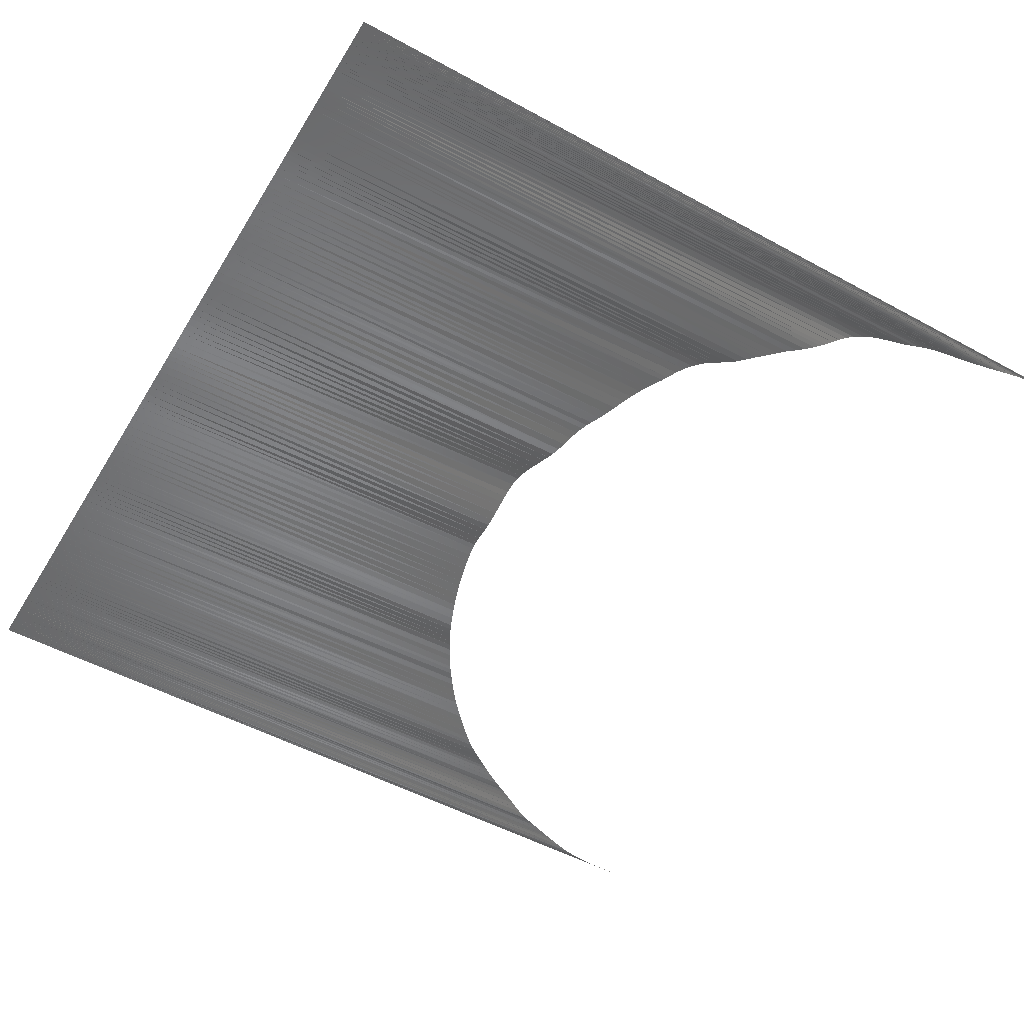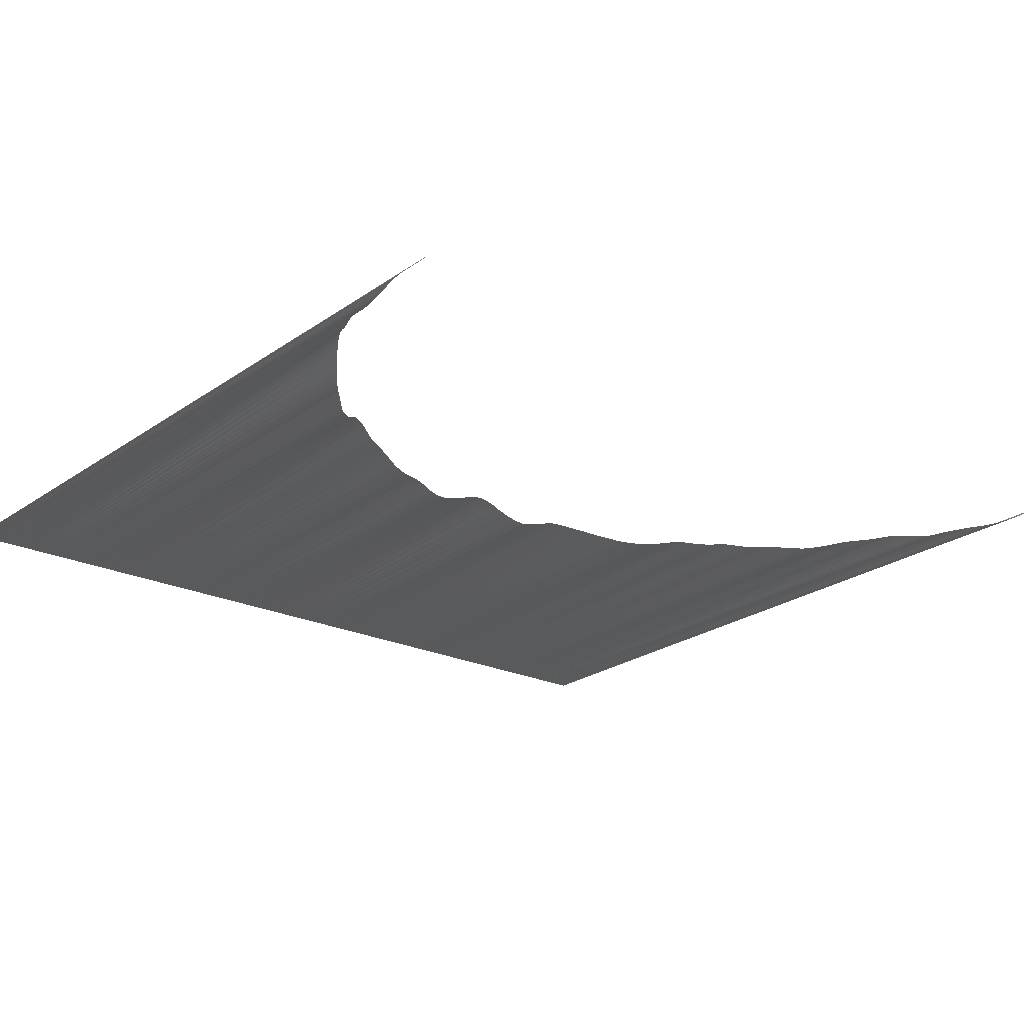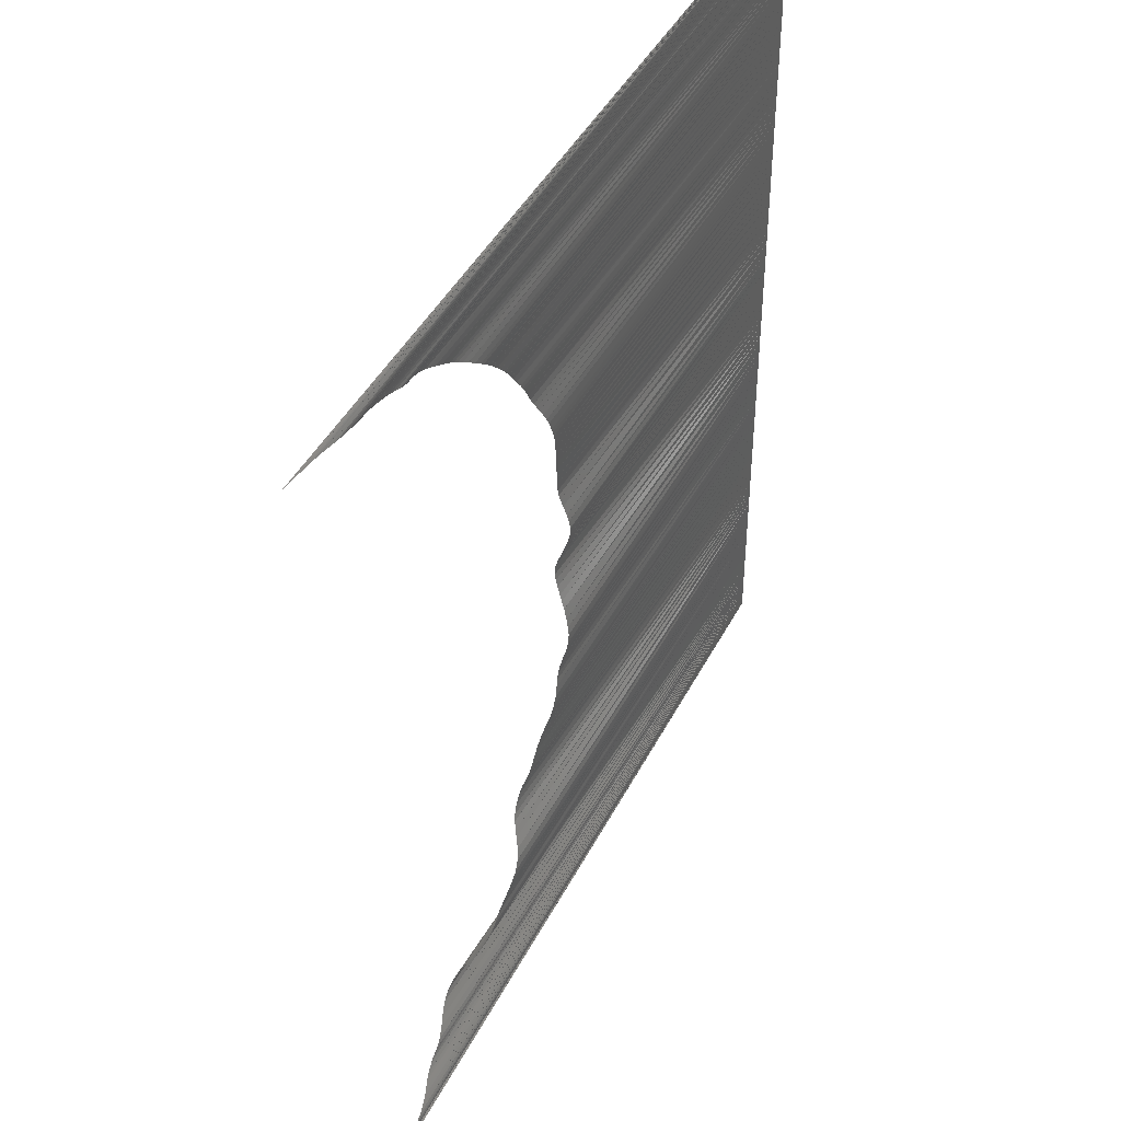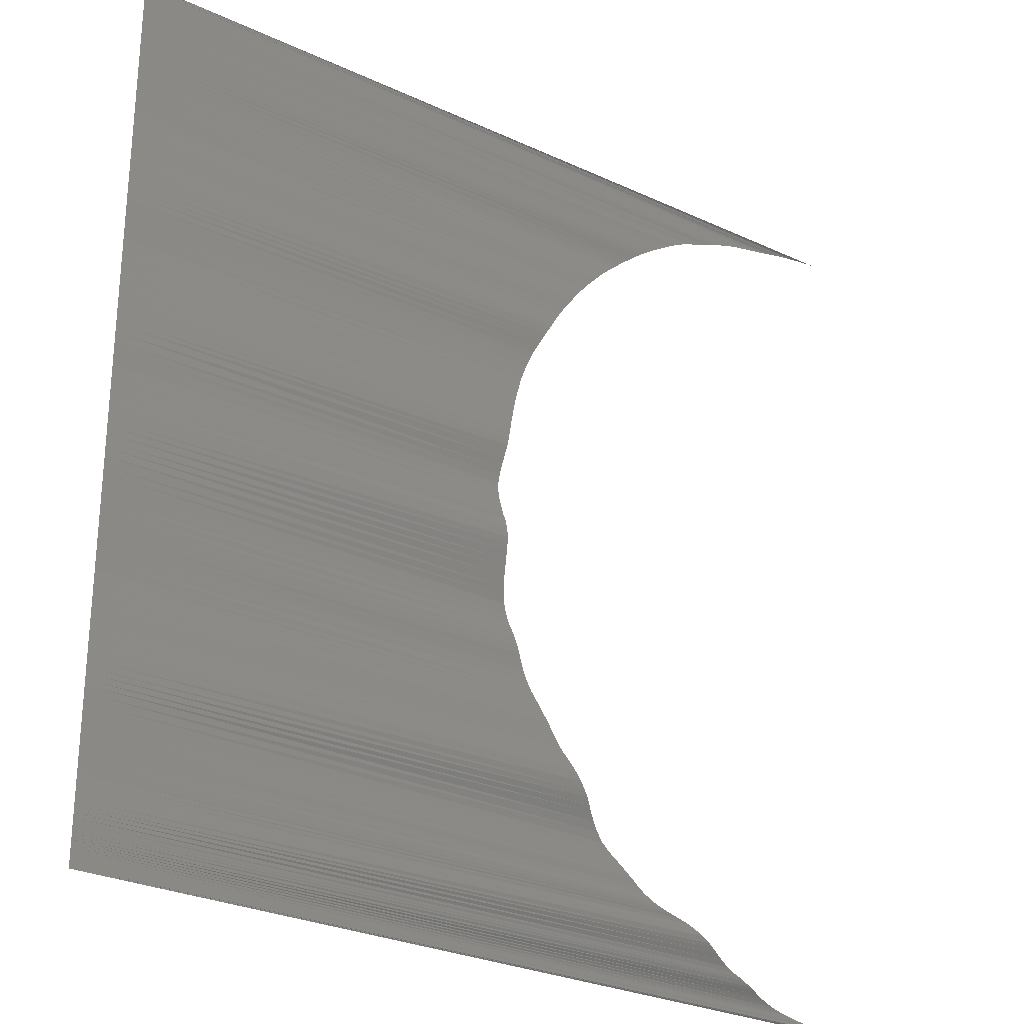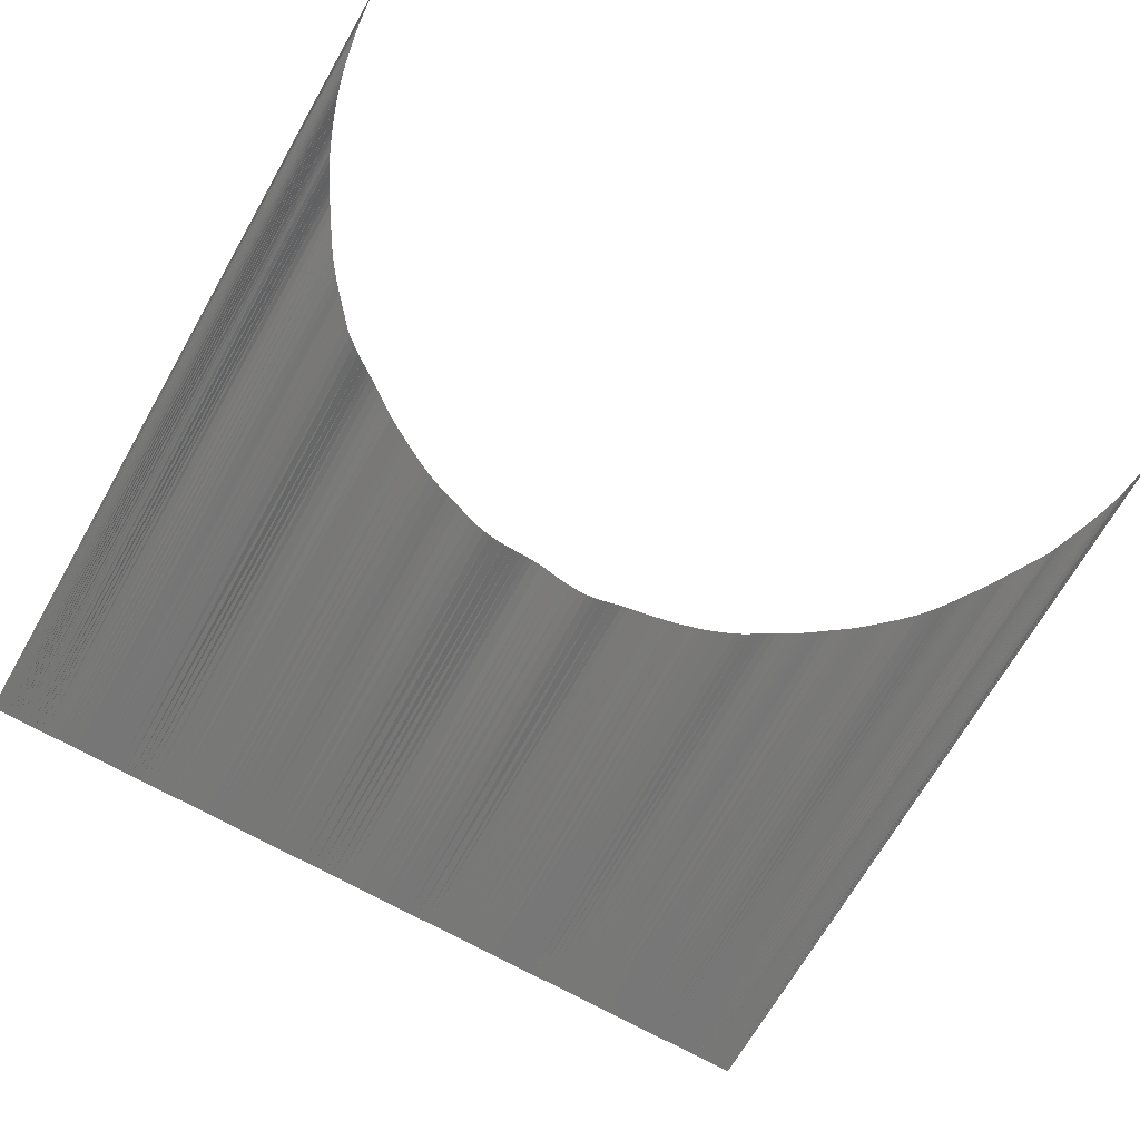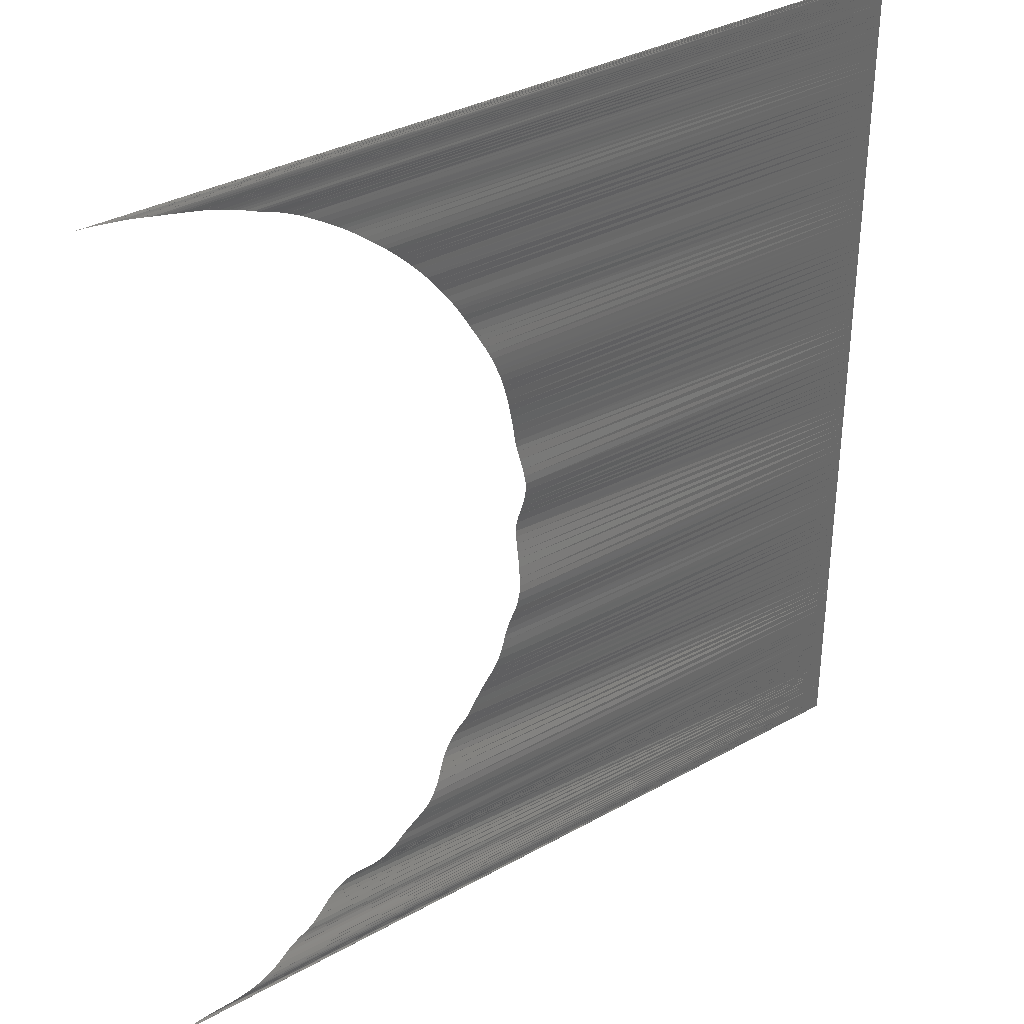
<metadata>
{"format":"stl","ext":"stl","renderer":"f3d","projection":"perspective","resolution":1024,"background":"white","views":[{"elev":-52.3,"azim":-30.5,"up":"+Z"},{"elev":-22.4,"azim":50.5,"up":"+Z"},{"elev":45.1,"azim":116.3,"up":"+Y"},{"elev":-27.6,"azim":-36.0,"up":"+Y"},{"elev":-68.6,"azim":60.2,"up":"+Z"},{"elev":35.3,"azim":143.6,"up":"+Y"}]}
</metadata>
<code>
# stl→obj: 336 verts, 334 faces
v -14.9 1300 807.8
v -2500 1300 780
v -43.39 1299 806.6
v -2500 1299 780
v -75.15 1298 803.7
v -2500 1298 780
v -107.5 1295 800.4
v -2500 1295 780
v -136.9 1293 798.8
v -2500 1293 780
v -156 1290 797.5
v -2500 1290 780
v -180.7 1287 794.9
v -2500 1287 780
v -207.1 1283 792.3
v -2500 1283 780
v -276.9 1270 791.3
v -227 1280 791.6
v -2500 1280 780
v -258.8 1274 791.1
v -2500 1274 780
v -2500 1270 780
v -308.1 1263 793
v -2500 1263 780
v -328.2 1258 795.1
v -2500 1258 780
v -348.8 1252 797.2
v -2500 1252 780
v -368.5 1247 798.3
v -2500 1247 780
v -394 1239 799.4
v -2500 1239 780
v -419.7 1230 799.9
v -2500 1230 780
v -439 1223 800
v -2500 1223 780
v -461.2 1215 799.5
v -2500 1215 780
v -480.6 1208 798.1
v -2500 1208 780
v -495.5 1202 798.2
v -2500 1202 780
v -519.7 1191 801.6
v -2500 1191 780
v -537 1184 805.8
v -2500 1184 780
v -559.4 1173 811.1
v -2500 1173 780
v -581.8 1162 814.8
v -2500 1162 780
v -606 1150 817.8
v -2500 1150 780
v -623.8 1141 819
v -2500 1141 780
v -637 1133 818.2
v -2500 1133 780
v -662.6 1118 817.1
v -2500 1118 780
v -689.6 1102 817
v -2500 1102 780
v -709.1 1089 817.4
v -2500 1089 780
v -728.9 1076 817.8
v -2500 1076 780
v -744.4 1066 817.4
v -2500 1066 780
v -761.3 1054 816
v -2500 1054 780
v -778.7 1041 813.7
v -2500 1041 780
v -798.3 1026 810.4
v -2500 1026 780
v -821.2 1008 807.1
v -2500 1008 780
v -844.6 988.1 805.5
v -2500 988.1 780
v -858.2 976.4 805.1
v -2500 976.4 780
v -872.9 963.2 806.5
v -2500 963.2 780
v -896.5 941.3 809.7
v -2500 941.3 780
v -913.8 924.6 812.7
v -2500 924.6 780
v -923.4 914.9 814.4
v -2500 914.9 780
v -943.2 894.3 816.9
v -2500 894.3 780
v -958.5 877.8 817
v -2500 877.8 780
v -978.9 855.3 817.1
v -2500 855.3 780
v -988.9 843.7 817.4
v -2500 843.7 780
v -1005 824 819.6
v -2500 824 780
v -1023 801.4 823.6
v -2500 801.4 780
v -1039 781.9 826.2
v -2500 781.9 780
v -1055 760.1 826.1
v -2500 760.1 780
v -1071 737.1 824.3
v -2500 737.1 780
v -1081 721.6 824
v -2500 721.6 780
v -1089 709.3 824.3
v -2500 709.3 780
v -1104 686 825.7
v -2500 686 780
v -1116 667.4 827.6
v -2500 667.4 780
v -1128 645.7 828.4
v -2500 645.7 780
v -1141 623.5 826
v -2500 623.5 780
v -1149 607.4 822.9
v -2500 607.4 780
v -1158 591.5 819.5
v -2500 591.5 780
v -1168 570 814.8
v -2500 570 780
v -1178 548.8 810.8
v -2500 548.8 780
v -1187 530.3 808.7
v -2500 530.3 780
v -1199 500.6 808
v -2500 500.6 780
v -1205 486.1 808
v -2500 486.1 780
v -1212 468.3 808.4
v -2500 468.3 780
v -1221 444.8 809.9
v -2500 444.8 780
v -1229 424.7 812.6
v -2500 424.7 780
v -1236 402.7 815.7
v -2500 402.7 780
v -1246 371.7 818.7
v -2500 371.7 780
v -1252 350.5 821
v -2500 350.5 780
v -1257 330 824.1
v -2500 330 780
v -1265 300.7 827.1
v -2500 300.7 780
v -1272 269.2 829.6
v -2500 269.2 780
v -1277 243.5 831.4
v -2500 243.5 780
v -1282 215.2 832.5
v -2500 215.2 780
v -1285 196.6 831.6
v -2500 196.6 780
v -1287 182.4 828.1
v -2500 182.4 780
v -1290 157.3 821.6
v -2500 157.3 780
v -1294 127.7 813
v -2500 127.7 780
v -1296 106.3 807.6
v -2500 106.3 780
v -1297 82.36 804.1
v -2500 82.36 780
v -1299 58.28 805.9
v -2500 58.28 780
v -1300 32.12 811.8
v -2500 32.12 780
v -1300 4.808 820.4
v -2500 4.808 780
v -1300 -10.32 825.2
v -2500 -10.32 780
v -1300 -29.56 832
v -2500 -29.56 780
v -1299 -47.52 839.7
v -2500 -47.52 780
v -1298 -76.28 847.3
v -2500 -76.28 780
v -1296 -104.8 848.1
v -2500 -104.8 780
v -1294 -122.4 844.6
v -2500 -122.4 780
v -1292 -143.7 838.4
v -2500 -143.7 780
v -1289 -167.5 830.1
v -2500 -167.5 780
v -1287 -185.3 823.6
v -2500 -185.3 780
v -1283 -208.3 814.8
v -2500 -208.3 780
v -1278 -238.8 805.1
v -2500 -238.8 780
v -1273 -261.3 798.6
v -2500 -261.3 780
v -1269 -282.4 793.9
v -2500 -282.4 780
v -1263 -308.4 793.4
v -2500 -308.4 780
v -1256 -333.5 795.6
v -2500 -333.5 780
v -1249 -360.3 802.2
v -2500 -360.3 780
v -1241 -385.2 807
v -2500 -385.2 780
v -1234 -408.1 808.7
v -2500 -408.1 780
v -1228 -426.7 808.5
v -2500 -426.7 780
v -1222 -444.2 806.4
v -2500 -444.2 780
v -1210 -473.9 804
v -2500 -473.9 780
v -1200 -500.7 804.8
v -2500 -500.7 780
v -1187 -530 808.2
v -2500 -530 780
v -1180 -546.2 812.1
v -2500 -546.2 780
v -1173 -561.2 815.9
v -2500 -561.2 780
v -1161 -585.6 821.1
v -2500 -585.6 780
v -1145 -614.7 825.4
v -2500 -614.7 780
v -1134 -634.7 827.2
v -2500 -634.7 780
v -1121 -657.6 828.4
v -2500 -657.6 780
v -1106 -683.6 830.1
v -2500 -683.6 780
v -1096 -698.6 833.4
v -2500 -698.6 780
v -1079 -724.7 840.7
v -2500 -724.7 780
v -1064 -747.3 843.8
v -2500 -747.3 780
v -1047 -770 843.2
v -2500 -770 780
v -1031 -791.2 839.4
v -2500 -791.2 780
v -1020 -806.1 834.3
v -2500 -806.1 780
v -1006 -823.3 825
v -2500 -823.3 780
v -994.4 -837.4 816.5
v -2500 -837.4 780
v -976.3 -858.3 804.2
v -2500 -858.3 780
v -956.4 -881.8 795
v -2500 -881.8 780
v -937.1 -905.2 790.7
v -2500 -905.2 780
v -915.4 -926.6 790.8
v -2500 -926.6 780
v -903 -937.2 792
v -2500 -937.2 780
v -888.9 -949.3 793.4
v -2500 -949.3 780
v -865.8 -969.7 795.8
v -2500 -969.7 780
v -844 -988.7 797.6
v -2500 -988.7 780
v -820.4 -1008 796.5
v -2500 -1008 780
v -800.1 -1024 797.3
v -2500 -1024 780
v -776 -1043 802.6
v -2500 -1043 780
v -760.8 -1054 808.3
v -2500 -1054 780
v -747.6 -1063 814.4
v -2500 -1063 780
v -728.5 -1077 825.1
v -2500 -1077 780
v -710.4 -1089 836.2
v -2500 -1089 780
v -688.8 -1102 845.8
v -2500 -1102 780
v -668.9 -1115 850.7
v -2500 -1115 780
v -642.9 -1130 852
v -2500 -1130 780
v -617.8 -1144 848.4
v -2500 -1144 780
v -602.1 -1152 843.7
v -2500 -1152 780
v -581 -1163 836.2
v -2500 -1163 780
v -557.7 -1174 827.3
v -2500 -1174 780
v -530.3 -1187 818.3
v -2500 -1187 780
v -504.9 -1198 814.5
v -2500 -1198 780
v -485.7 -1206 813.6
v -2500 -1206 780
v -467.2 -1213 811.5
v -2500 -1213 780
v -440 -1223 805.8
v -2500 -1223 780
v -422.6 -1229 800.4
v -2500 -1229 780
v -402.1 -1236 793.2
v -2500 -1236 780
v -382.1 -1243 786.7
v -2500 -1243 780
v -361.5 -1249 781.3
v -2500 -1249 780
v -337.6 -1255 776.2
v -2500 -1255 780
v -308.4 -1263 772.8
v -2500 -1263 780
v -286.8 -1268 771.4
v -2500 -1268 780
v -2500 -1272 780
v -267 -1272 771
v -236.1 -1278 771.9
v -2500 -1278 780
v -215.5 -1282 773.4
v -2500 -1282 780
v -187.2 -1286 776
v -2500 -1286 780
v -165.9 -1289 777.8
v -2500 -1289 780
v -2500 -1293 780
v -2500 -1295 780
v -137.6 -1293 778.6
v -114.5 -1295 778.3
v -82.76 -1297 775.5
v -2500 -1297 780
v -62.93 -1298 773.3
v -2500 -1298 780
v -42.18 -1299 772
v -2500 -1299 780
v -10.16 -1300 773.7
v -2500 -1300 780
f 1 2 3
f 2 4 3
f 3 4 5
f 4 6 5
f 5 6 7
f 6 8 7
f 7 8 9
f 8 10 9
f 9 10 11
f 10 12 11
f 11 12 13
f 12 14 13
f 13 14 15
f 14 16 17
f 15 14 18
f 16 19 17
f 18 14 20
f 19 21 17
f 20 14 17
f 21 22 17
f 17 22 23
f 22 24 23
f 23 24 25
f 24 26 25
f 25 26 27
f 26 28 27
f 27 28 29
f 28 30 29
f 29 30 31
f 30 32 31
f 31 32 33
f 32 34 33
f 33 34 35
f 34 36 35
f 35 36 37
f 36 38 37
f 37 38 39
f 38 40 39
f 39 40 41
f 40 42 41
f 41 42 43
f 42 44 43
f 43 44 45
f 44 46 45
f 45 46 47
f 46 48 47
f 47 48 49
f 48 50 49
f 49 50 51
f 50 52 51
f 51 52 53
f 52 54 53
f 53 54 55
f 54 56 55
f 55 56 57
f 56 58 57
f 57 58 59
f 58 60 59
f 59 60 61
f 60 62 61
f 61 62 63
f 62 64 63
f 63 64 65
f 64 66 65
f 65 66 67
f 66 68 67
f 67 68 69
f 68 70 69
f 69 70 71
f 70 72 71
f 71 72 73
f 72 74 73
f 73 74 75
f 74 76 75
f 75 76 77
f 76 78 77
f 77 78 79
f 78 80 79
f 79 80 81
f 80 82 81
f 81 82 83
f 82 84 83
f 83 84 85
f 84 86 85
f 85 86 87
f 86 88 87
f 87 88 89
f 88 90 89
f 89 90 91
f 90 92 91
f 91 92 93
f 92 94 93
f 93 94 95
f 94 96 95
f 95 96 97
f 96 98 97
f 97 98 99
f 98 100 99
f 99 100 101
f 100 102 101
f 101 102 103
f 102 104 103
f 103 104 105
f 104 106 105
f 105 106 107
f 106 108 107
f 107 108 109
f 108 110 109
f 109 110 111
f 110 112 111
f 111 112 113
f 112 114 113
f 113 114 115
f 114 116 115
f 115 116 117
f 116 118 117
f 117 118 119
f 118 120 119
f 119 120 121
f 120 122 121
f 121 122 123
f 122 124 123
f 123 124 125
f 124 126 125
f 125 126 127
f 126 128 127
f 127 128 129
f 128 130 129
f 129 130 131
f 130 132 131
f 131 132 133
f 132 134 133
f 133 134 135
f 134 136 135
f 135 136 137
f 136 138 137
f 137 138 139
f 138 140 139
f 139 140 141
f 140 142 141
f 141 142 143
f 142 144 143
f 143 144 145
f 144 146 145
f 145 146 147
f 146 148 147
f 147 148 149
f 148 150 149
f 149 150 151
f 150 152 151
f 151 152 153
f 152 154 153
f 153 154 155
f 154 156 155
f 155 156 157
f 156 158 157
f 157 158 159
f 158 160 159
f 159 160 161
f 160 162 161
f 161 162 163
f 162 164 163
f 163 164 165
f 164 166 165
f 165 166 167
f 166 168 167
f 167 168 169
f 168 170 169
f 169 170 171
f 170 172 171
f 171 172 173
f 172 174 173
f 173 174 175
f 174 176 175
f 175 176 177
f 176 178 177
f 177 178 179
f 178 180 179
f 179 180 181
f 180 182 181
f 181 182 183
f 182 184 183
f 183 184 185
f 184 186 185
f 185 186 187
f 186 188 187
f 187 188 189
f 188 190 189
f 189 190 191
f 190 192 191
f 191 192 193
f 192 194 193
f 193 194 195
f 194 196 195
f 195 196 197
f 196 198 197
f 197 198 199
f 198 200 199
f 199 200 201
f 200 202 201
f 201 202 203
f 202 204 203
f 203 204 205
f 204 206 205
f 205 206 207
f 206 208 207
f 207 208 209
f 208 210 209
f 209 210 211
f 210 212 211
f 211 212 213
f 212 214 213
f 213 214 215
f 214 216 215
f 215 216 217
f 216 218 217
f 217 218 219
f 218 220 219
f 219 220 221
f 220 222 221
f 221 222 223
f 222 224 223
f 223 224 225
f 224 226 225
f 225 226 227
f 226 228 227
f 227 228 229
f 228 230 229
f 229 230 231
f 230 232 231
f 231 232 233
f 232 234 233
f 233 234 235
f 234 236 235
f 235 236 237
f 236 238 237
f 237 238 239
f 238 240 239
f 239 240 241
f 240 242 241
f 241 242 243
f 242 244 243
f 243 244 245
f 244 246 245
f 245 246 247
f 246 248 247
f 247 248 249
f 248 250 249
f 249 250 251
f 250 252 251
f 251 252 253
f 252 254 253
f 253 254 255
f 254 256 255
f 255 256 257
f 256 258 257
f 257 258 259
f 258 260 259
f 259 260 261
f 260 262 261
f 261 262 263
f 262 264 263
f 263 264 265
f 264 266 265
f 265 266 267
f 266 268 267
f 267 268 269
f 268 270 269
f 269 270 271
f 270 272 271
f 271 272 273
f 272 274 273
f 273 274 275
f 274 276 275
f 275 276 277
f 276 278 277
f 277 278 279
f 278 280 279
f 279 280 281
f 280 282 281
f 281 282 283
f 282 284 283
f 283 284 285
f 284 286 285
f 285 286 287
f 286 288 287
f 287 288 289
f 288 290 289
f 289 290 291
f 290 292 291
f 291 292 293
f 292 294 293
f 293 294 295
f 294 296 295
f 295 296 297
f 296 298 297
f 297 298 299
f 298 300 299
f 299 300 301
f 300 302 301
f 301 302 303
f 302 304 303
f 303 304 305
f 304 306 305
f 305 306 307
f 306 308 307
f 307 308 309
f 308 310 309
f 309 310 311
f 310 312 311
f 311 312 313
f 312 314 313
f 313 314 315
f 313 315 316
f 316 315 317
f 315 318 317
f 317 318 319
f 318 320 319
f 319 320 321
f 320 322 321
f 321 322 323
f 322 324 323
f 323 324 325
f 323 325 326
f 327 323 326
f 327 326 328
f 328 326 329
f 326 330 329
f 329 330 331
f 330 332 331
f 331 332 333
f 332 334 333
f 333 334 335
f 334 336 335

</code>
